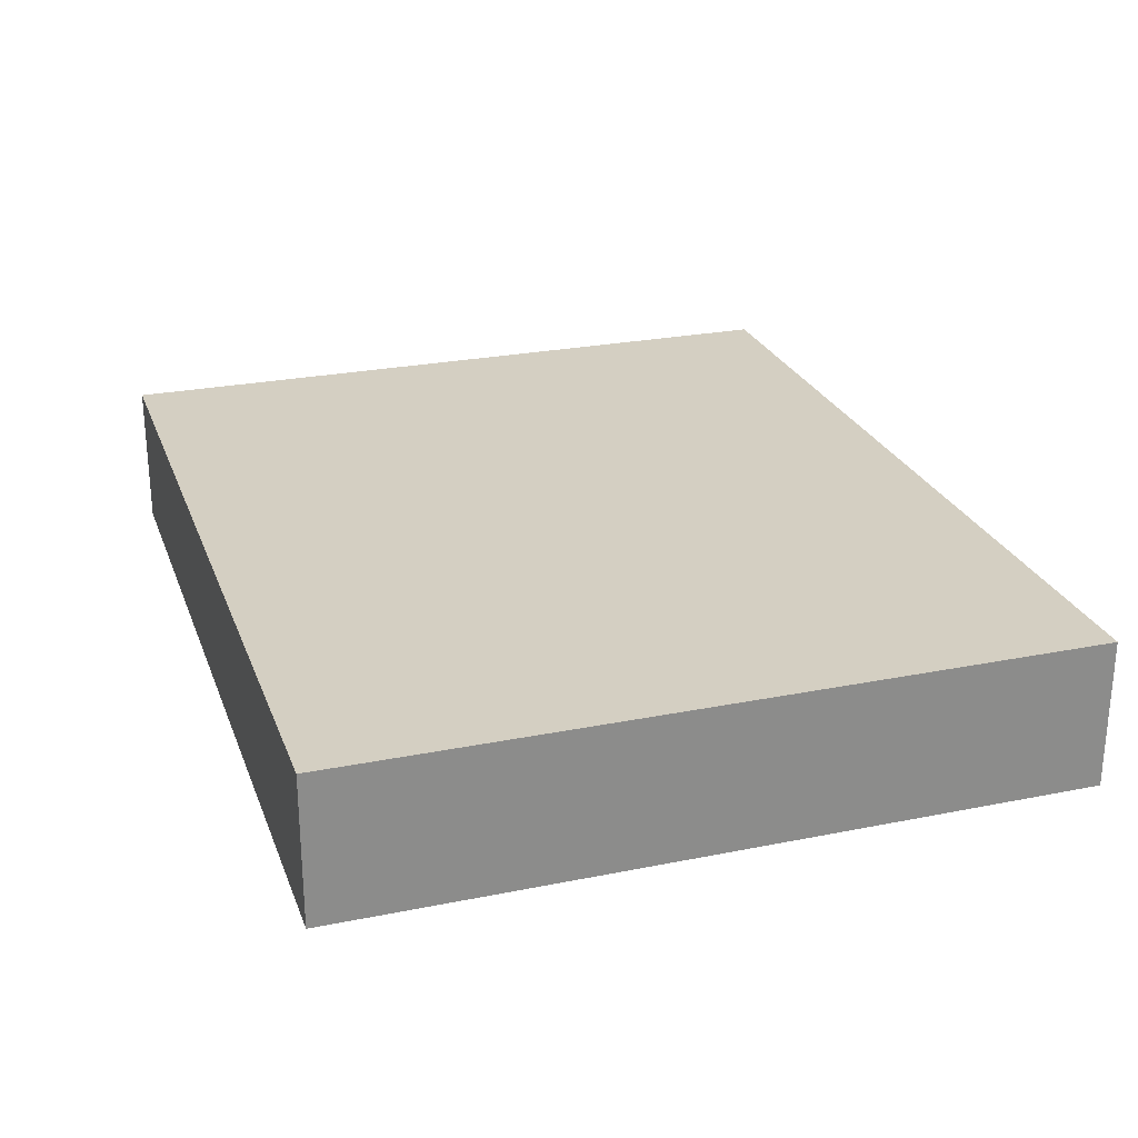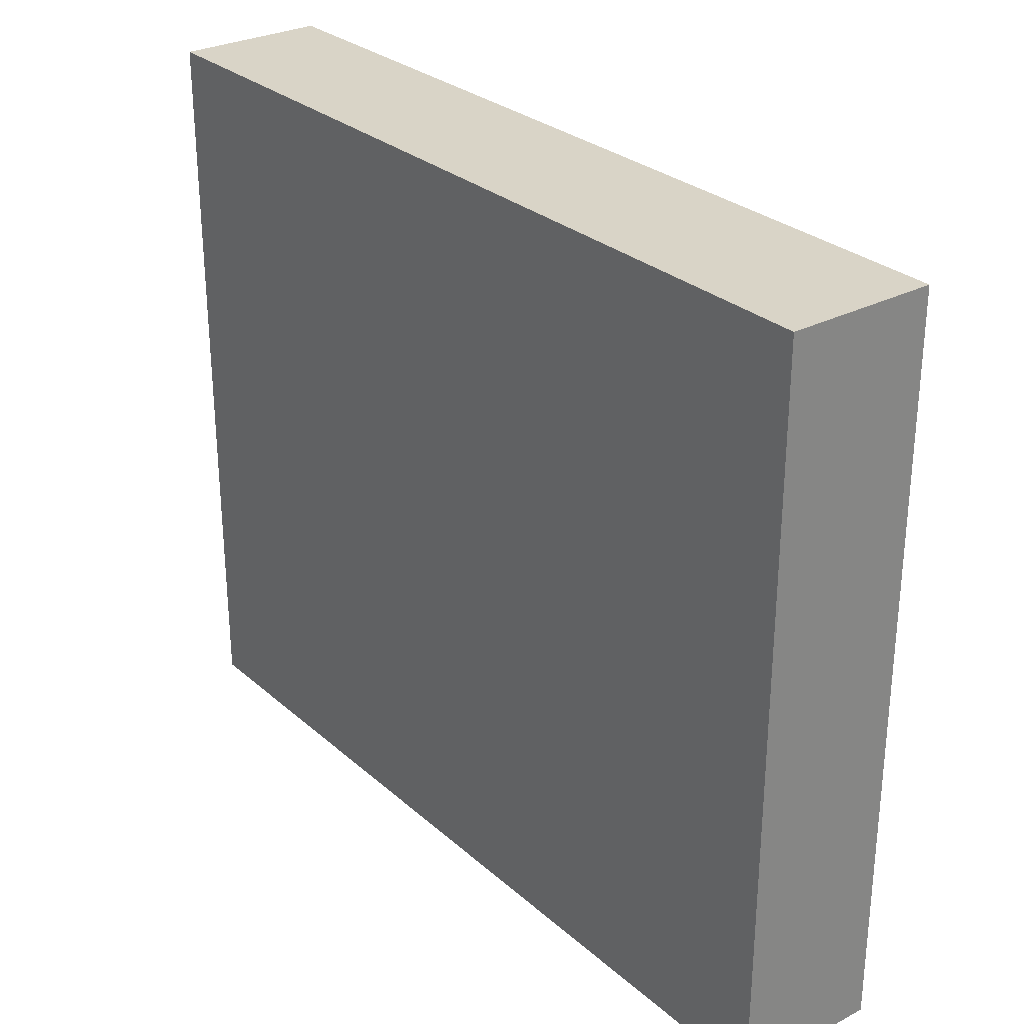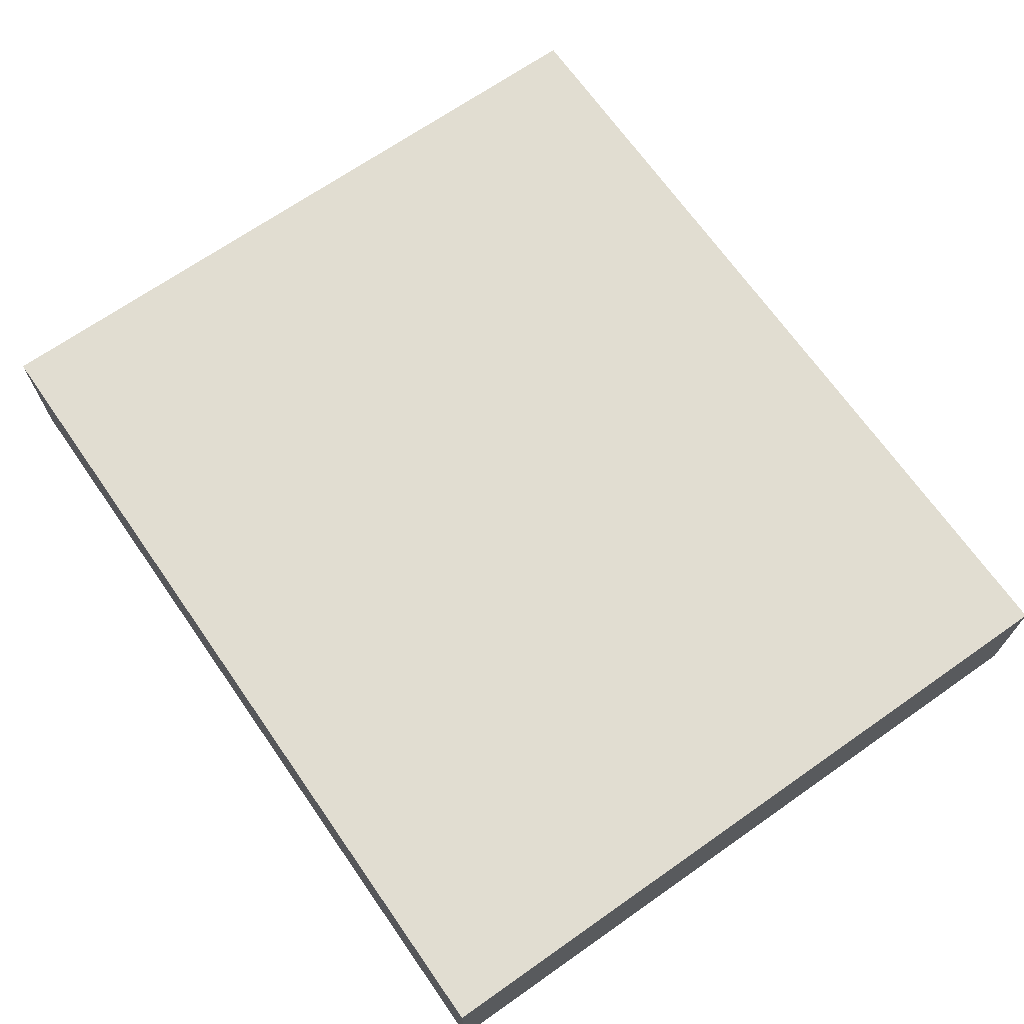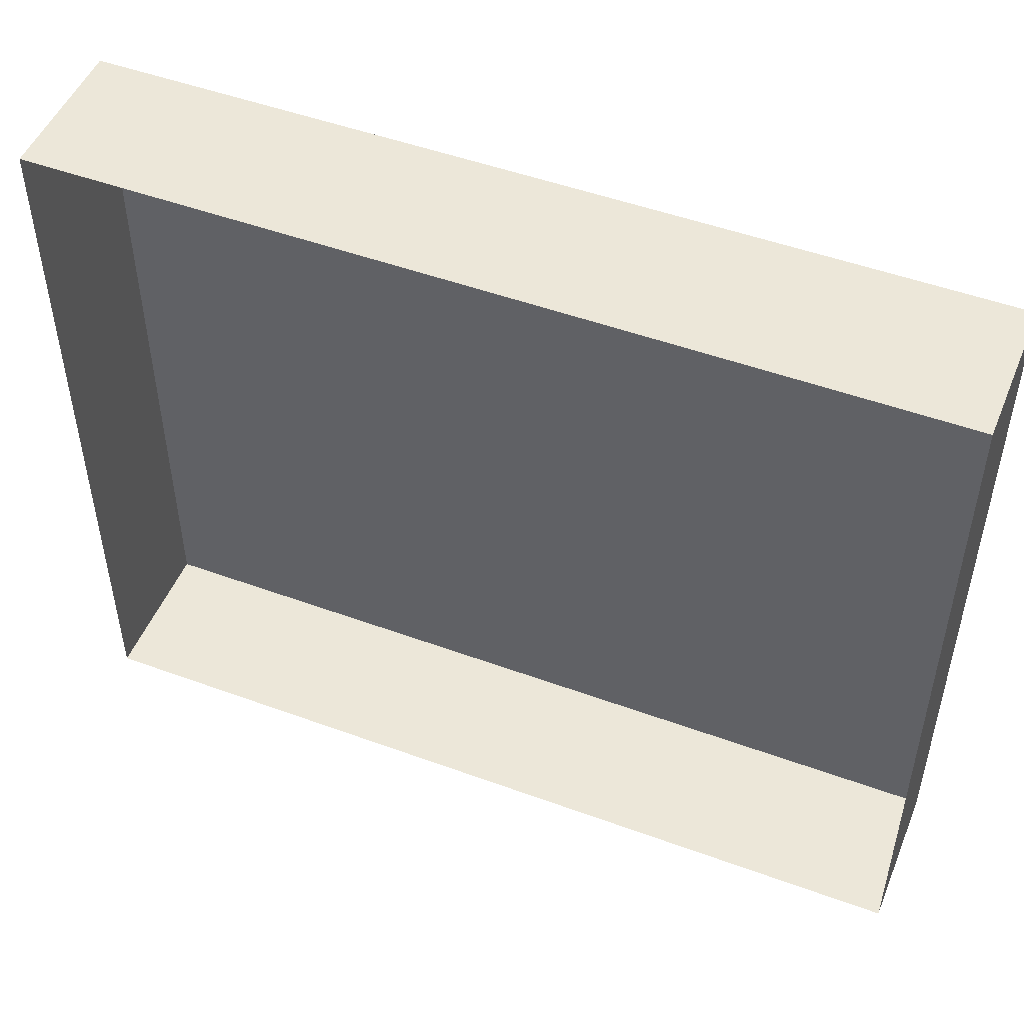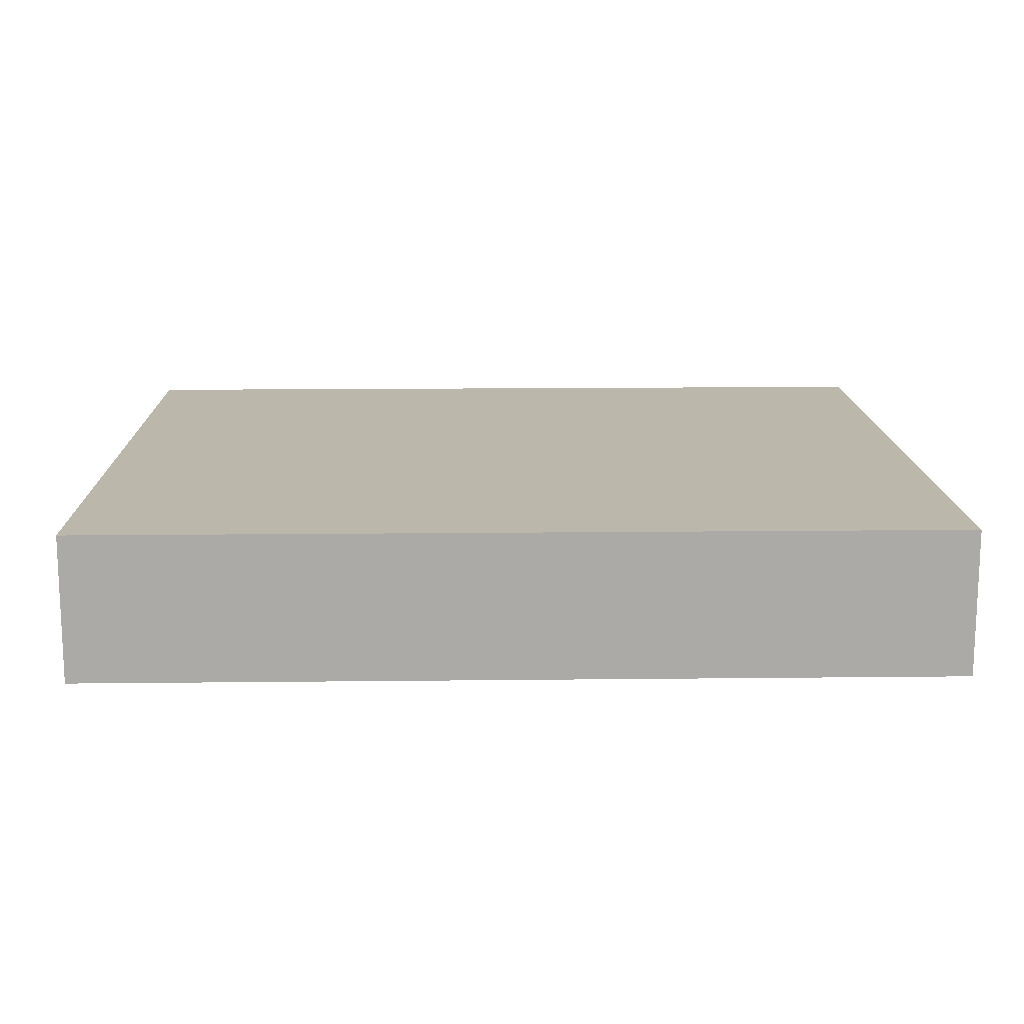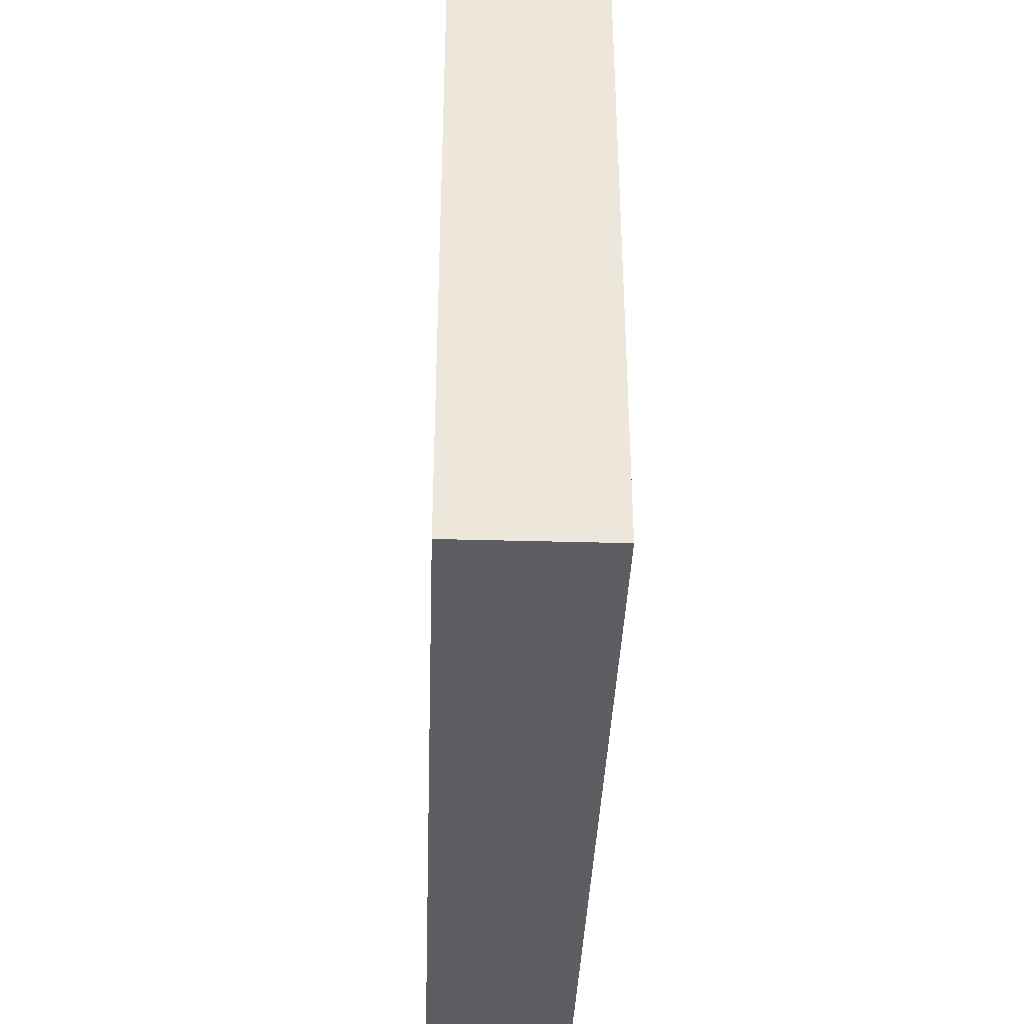
<metadata>
{"format":"obj","ext":"obj","renderer":"f3d","projection":"perspective","resolution":1024,"background":"white","views":[{"elev":25.5,"azim":72.1,"up":"+Z"},{"elev":28.7,"azim":52.1,"up":"+Y"},{"elev":68.8,"azim":55.0,"up":"+Z"},{"elev":49.7,"azim":-158.0,"up":"+Y"},{"elev":14.3,"azim":178.6,"up":"+Z"},{"elev":-37.9,"azim":-92.0,"up":"+Y"}]}
</metadata>
<code>
o #ID132
v 0.1271 -0.625 -0.5392
v -0.1028 -0.4321 -0.5392
v 0.1271 -0.4321 -0.5392
v -0.1028 -0.625 -0.5392
v -0.1028 -0.4321 -0.5392
v -0.1028 -0.625 -0.5778
v -0.1028 -0.4321 -0.5778
v -0.1028 -0.625 -0.5392
v 0.1271 -0.4321 -0.5778
v -0.1028 -0.4321 -0.5392
v -0.1028 -0.4321 -0.5778
v 0.1271 -0.4321 -0.5392
v 0.1271 -0.625 -0.5392
v 0.1271 -0.4321 -0.5778
v 0.1271 -0.625 -0.5778
v 0.1271 -0.4321 -0.5392
v 0.1271 -0.625 -0.5392
v -0.1028 -0.625 -0.5778
v -0.1028 -0.625 -0.5392
v 0.1271 -0.625 -0.5778
f 1 2 3
f 2 1 4
f 5 6 7
f 6 5 8
f 9 10 11
f 10 9 12
f 13 14 15
f 14 13 16
f 17 18 19
f 18 17 20

</code>
